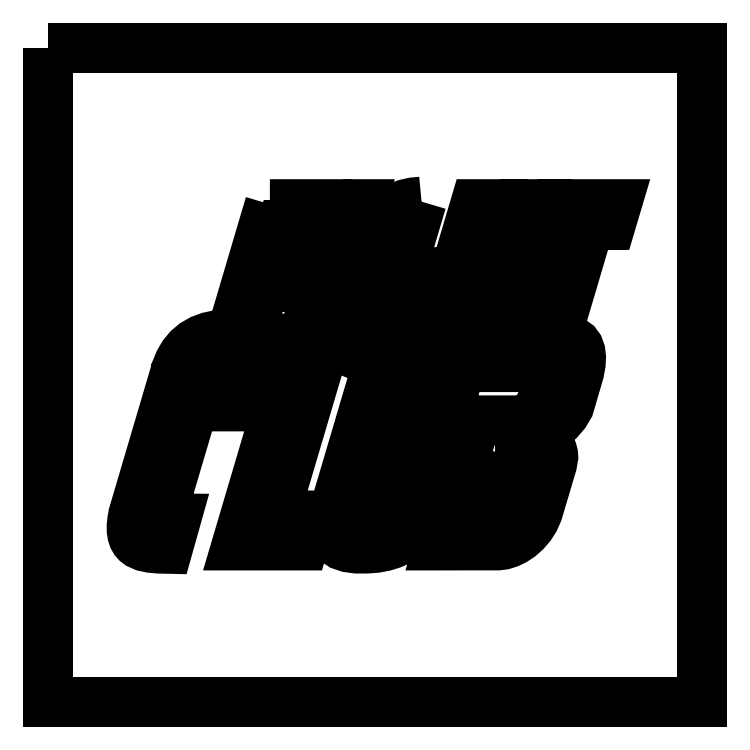
<metadata>
{"format":"dxf","ext":"dxf","renderer":"ezdxf+matplotlib","layout":"modelspace","background":"white","min_lineweight":24,"dpi":150}
</metadata>
<code>
0
SECTION
2
ENTITIES
0
LWPOLYLINE
8
0
90
142
70
1
10
1428
20
1912
30
0
10
1397
20
1909
30
0
10
1368
20
1903
30
0
10
1342
20
1894
30
0
10
1320
20
1882
30
0
10
1302
20
1869
30
0
10
1287
20
1854
30
0
10
1276
20
1839
30
0
10
1269
20
1823
30
0
10
1269
20
1823
30
0
10
1141
20
1392
30
0
10
1138
20
1371
30
0
10
1142
20
1355
30
0
10
1151
20
1344
30
0
10
1164
20
1334
30
0
10
1181
20
1327
30
0
10
1201
20
1323
30
0
10
1223
20
1321
30
0
10
1244
20
1321
30
0
10
1269
20
1322
30
0
10
1089
20
712.6
30
0
10
1089
20
712.5
30
0
10
1083
20
677.9
30
0
10
1084
20
650.3
30
0
10
1091
20
628.9
30
0
10
1103
20
612.6
30
0
10
1122
20
600.3
30
0
10
1147
20
591.7
30
0
10
1180
20
587.2
30
0
10
1220
20
587.4
30
0
10
1220
20
587.4
30
0
10
1221
20
587.4
30
0
10
1255
20
590
30
0
10
1286
20
596.1
30
0
10
1315
20
605
30
0
10
1340
20
616.1
30
0
10
1361
20
628.7
30
0
10
1377
20
641.7
30
0
10
1388
20
653.7
30
0
10
1394
20
663.1
30
0
10
1578
20
1280
30
0
10
1889
20
1280
30
0
10
1894
20
1270
30
0
10
1902
20
1247
30
0
10
1905
20
1224
30
0
10
1904
20
1200
30
0
10
1898
20
1177
30
0
10
1889
20
1153
30
0
10
1878
20
1130
30
0
10
1849
20
1084
30
0
10
1843
20
1077
30
0
10
1635
20
1077
30
0
10
1494
20
599.1
30
0
10
1720
20
599.2
30
0
10
1740
20
601.8
30
0
10
1761
20
608.5
30
0
10
1783
20
619.2
30
0
10
1804
20
633.6
30
0
10
1825
20
651.7
30
0
10
1843
20
673.4
30
0
10
1859
20
698.4
30
0
10
1872
20
726.6
30
0
10
1926
20
909.6
30
0
10
1926
20
909.7
30
0
10
1931
20
936.2
30
0
10
1930
20
948.1
30
0
10
1927
20
959.2
30
0
10
1922
20
969.9
30
0
10
1914
20
980.5
30
0
10
1903
20
991
30
0
10
1888
20
1001
30
0
10
1860
20
1018
30
0
10
1889
20
1033
30
0
10
1924
20
1054
30
0
10
1952
20
1077
30
0
10
1975
20
1103
30
0
10
1992
20
1131
30
0
10
2030
20
1262
30
0
10
2036
20
1292
30
0
10
2037
20
1318
30
0
10
2034
20
1339
30
0
10
2028
20
1356
30
0
10
2019
20
1369
30
0
10
2006
20
1379
30
0
10
1987
20
1385
30
0
10
1963
20
1389
30
0
10
1940
20
1390
30
0
10
2069
20
1823
30
0
10
2150
20
1823
30
0
10
2173
20
1902
30
0
10
1946
20
1902
30
0
10
1922
20
1823
30
0
10
2002
20
1823
30
0
10
1874
20
1389
30
0
10
1721
20
1389
30
0
10
1873
20
1902
30
0
10
1799
20
1902
30
0
10
1729
20
1666
30
0
10
1636
20
1666
30
0
10
1706
20
1902
30
0
10
1633
20
1902
30
0
10
1461
20
1321
30
0
10
1500
20
1321
30
0
10
1327
20
737.8
30
0
10
1327
20
737.7
30
0
10
1323
20
727.8
30
0
10
1316
20
719.9
30
0
10
1299
20
709.3
30
0
10
1281
20
703.6
30
0
10
1262
20
701.5
30
0
10
1243
20
702.9
30
0
10
1225
20
709.4
30
0
10
1217
20
715.5
30
0
10
1210
20
724.6
30
0
10
1208
20
736.1
30
0
10
1209
20
747.9
30
0
10
1209
20
748
30
0
10
1400
20
1389
30
0
10
1383
20
1389
30
0
10
1458
20
1643
30
0
10
1386
20
1643
30
0
10
1318
20
1413
30
0
10
1318
20
1413
30
0
10
1314
20
1404
30
0
10
1308
20
1398
30
0
10
1294
20
1391
30
0
10
1279
20
1387
30
0
10
1265
20
1386
30
0
10
1250
20
1387
30
0
10
1236
20
1391
30
0
10
1229
20
1395
30
0
10
1223
20
1402
30
0
10
1219
20
1412
30
0
10
1220
20
1423
30
0
10
1332
20
1801
30
0
10
1337
20
1814
30
0
10
1345
20
1825
30
0
10
1356
20
1833
30
0
10
1368
20
1838
30
0
10
1386
20
1838
30
0
10
1405
20
1834
30
0
10
1428
20
1912
30
0
0
LWPOLYLINE
8
0
90
11
70
1
10
1127
20
1902
30
0
10
974.6
20
1389
30
0
10
954.5
20
1389
30
0
10
721
20
599.1
30
0
10
976
20
599.1
30
0
10
1010
20
713.3
30
0
10
865.3
20
713.3
30
0
10
1065
20
1389
30
0
10
1046
20
1389
30
0
10
1198
20
1902
30
0
10
1127
20
1902
30
0
0
LWPOLYLINE
8
0
90
70
70
1
10
848.5
20
1902
30
0
10
701.8
20
1406
30
0
10
688.8
20
1406
30
0
10
650.3
20
1403
30
0
10
616
20
1395
30
0
10
586
20
1384
30
0
10
559.9
20
1369
30
0
10
537.5
20
1350
30
0
10
518.6
20
1327
30
0
10
502.9
20
1301
30
0
10
490.3
20
1270
30
0
10
490.3
20
1270
30
0
10
328
20
720.6
30
0
10
328
20
720.6
30
0
10
323
20
695.3
30
0
10
320.7
20
673.7
30
0
10
321
20
655.4
30
0
10
323.3
20
640.4
30
0
10
327.4
20
628.3
30
0
10
332.9
20
618.5
30
0
10
340
20
610.6
30
0
10
348.7
20
604.1
30
0
10
369.1
20
595.1
30
0
10
395.1
20
589.7
30
0
10
425.4
20
587
30
0
10
458.4
20
586.3
30
0
10
491
20
702.1
30
0
10
480.1
20
702.2
30
0
10
469.4
20
703.4
30
0
10
457.7
20
707.7
30
0
10
447.1
20
716.8
30
0
10
443.3
20
723.7
30
0
10
441.5
20
731.3
30
0
10
442.8
20
746.7
30
0
10
442.8
20
746.8
30
0
10
591.8
20
1250
30
0
10
596.2
20
1261
30
0
10
602.6
20
1270
30
0
10
610.3
20
1277
30
0
10
619
20
1283
30
0
10
637.7
20
1290
30
0
10
656.8
20
1292
30
0
10
675.3
20
1289
30
0
10
683.9
20
1285
30
0
10
691.9
20
1280
30
0
10
698.5
20
1272
30
0
10
702.8
20
1262
30
0
10
704.3
20
1251
30
0
10
702.6
20
1239
30
0
10
702.6
20
1239
30
0
10
668.9
20
1130
30
0
10
781.2
20
1130
30
0
10
808
20
1225
30
0
10
817
20
1268
30
0
10
821.8
20
1306
30
0
10
821.4
20
1339
30
0
10
815.4
20
1365
30
0
10
810.6
20
1374
30
0
10
804.6
20
1381
30
0
10
796.9
20
1387
30
0
10
787.1
20
1391
30
0
10
769.9
20
1396
30
0
10
826.4
20
1586
30
0
10
942.5
20
1586
30
0
10
966
20
1666
30
0
10
849.8
20
1666
30
0
10
896.4
20
1823
30
0
10
1013
20
1823
30
0
10
1036
20
1902
30
0
10
848.5
20
1902
30
0
0
LWPOLYLINE
8
0
90
6
70
1
10
1612
20
1586
30
0
10
1706
20
1586
30
0
10
1647
20
1389
30
0
10
1554
20
1389
30
0
10
1608
20
1573
30
0
10
1612
20
1586
30
0
0
LWPOLYLINE
8
0
90
15
70
1
10
1709
20
956.9
30
0
10
1799
20
956.9
30
0
10
1804
20
947
30
0
10
1811
20
924.7
30
0
10
1813
20
900.1
30
0
10
1810
20
873.7
30
0
10
1803
20
845.6
30
0
10
1792
20
816.2
30
0
10
1778
20
785.5
30
0
10
1760
20
753.7
30
0
10
1739
20
721.1
30
0
10
1734
20
713.2
30
0
10
1661
20
713.4
30
0
10
1637
20
713.4
30
0
10
1709
20
956.9
30
0
0
LWPOLYLINE
8
0
90
5
70
1
10
0
20
2500
30
0
10
2500
20
2500
30
0
10
2500
20
0
30
0
10
0
20
0
30
0
10
0
20
2500
30
0
0
ENDSEC
0
EOF

</code>
